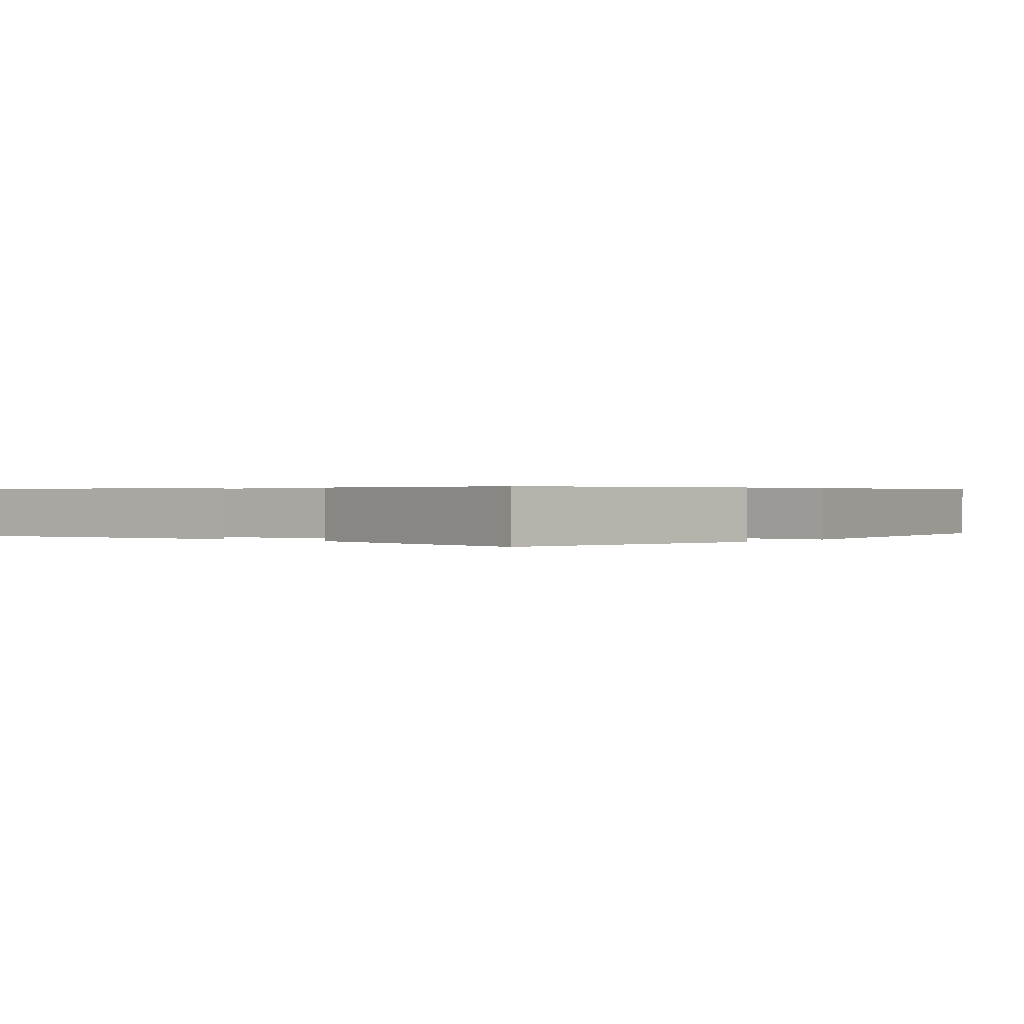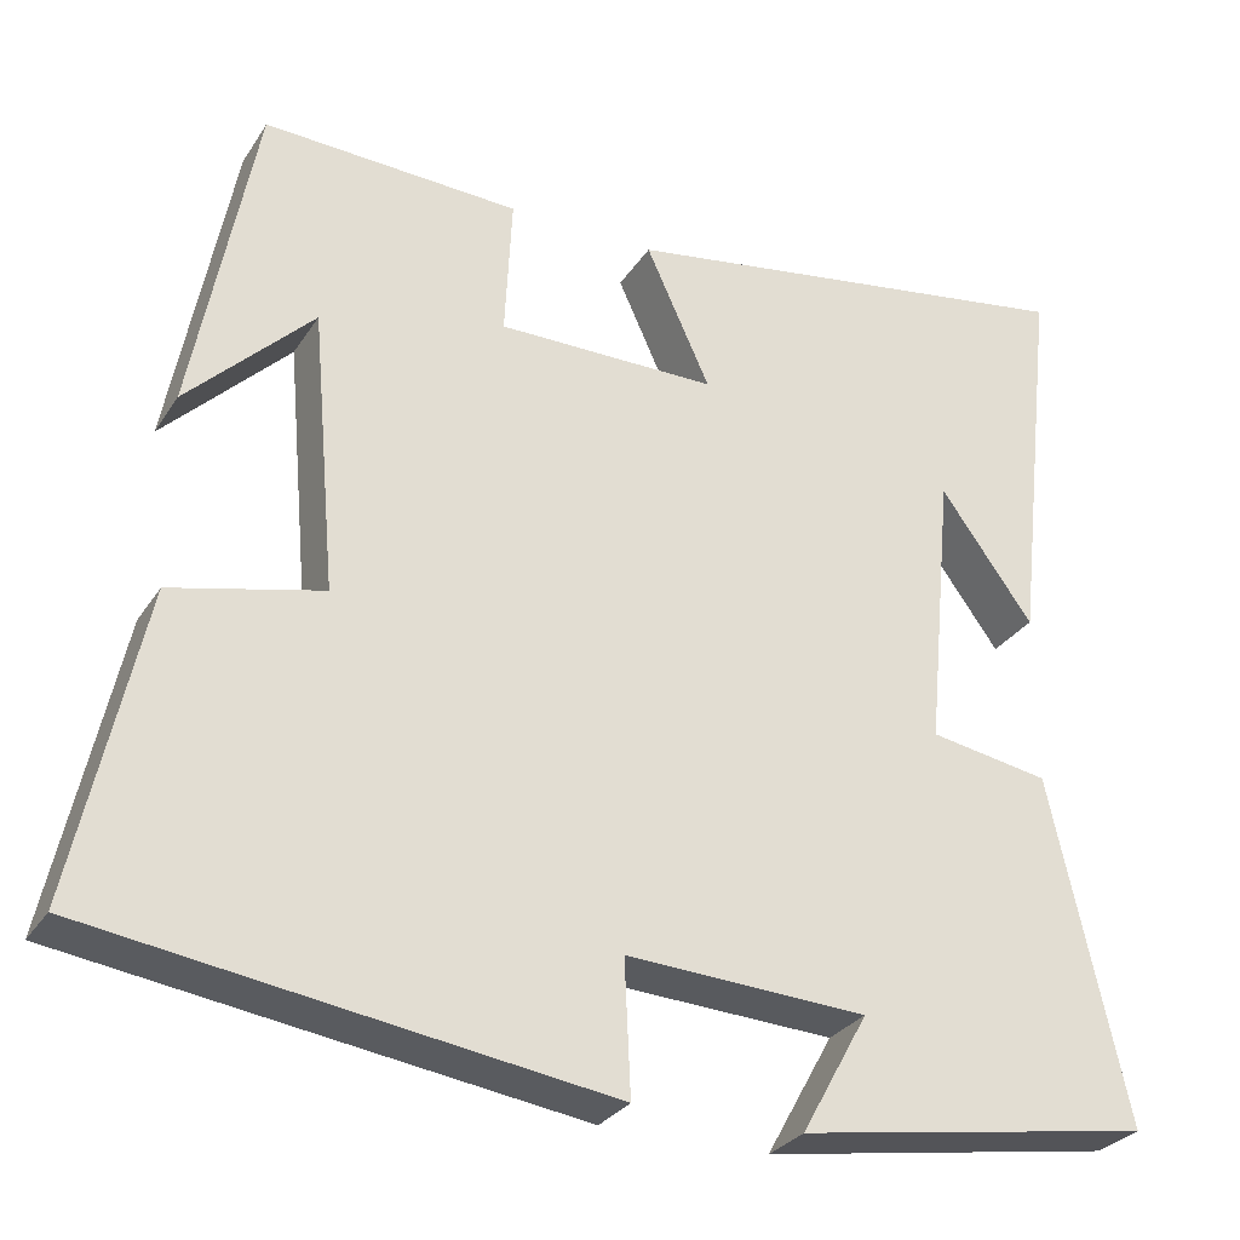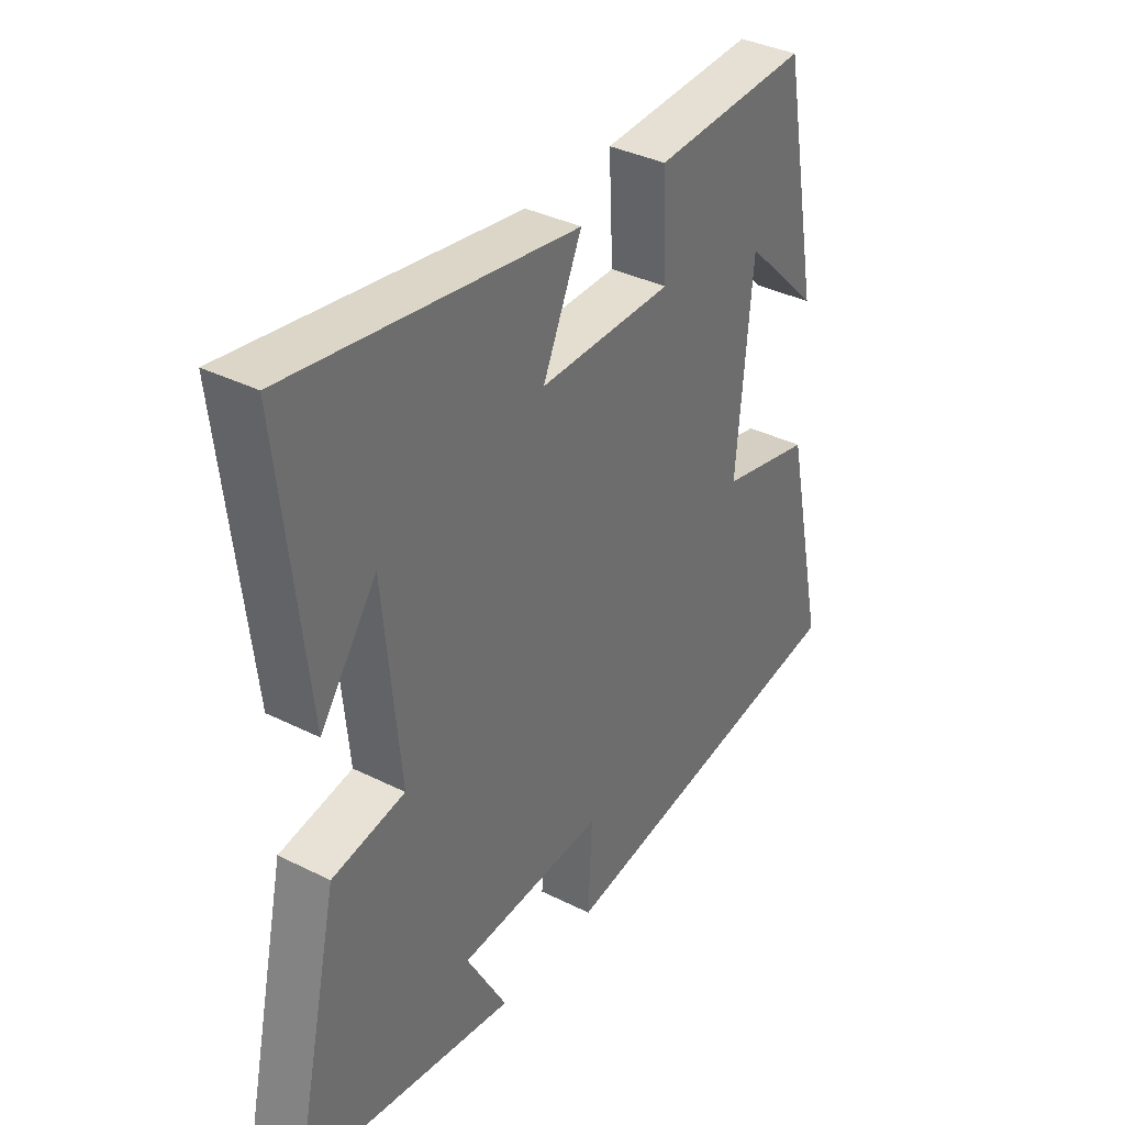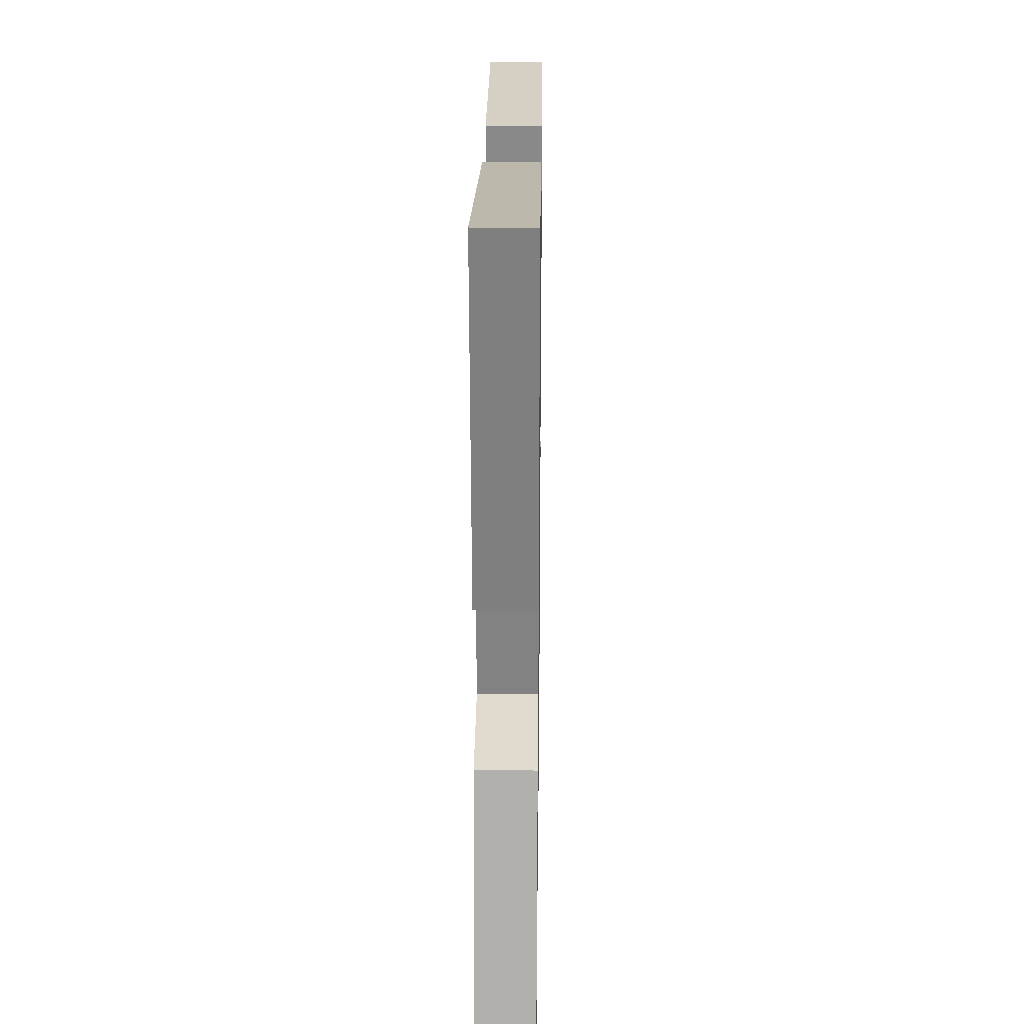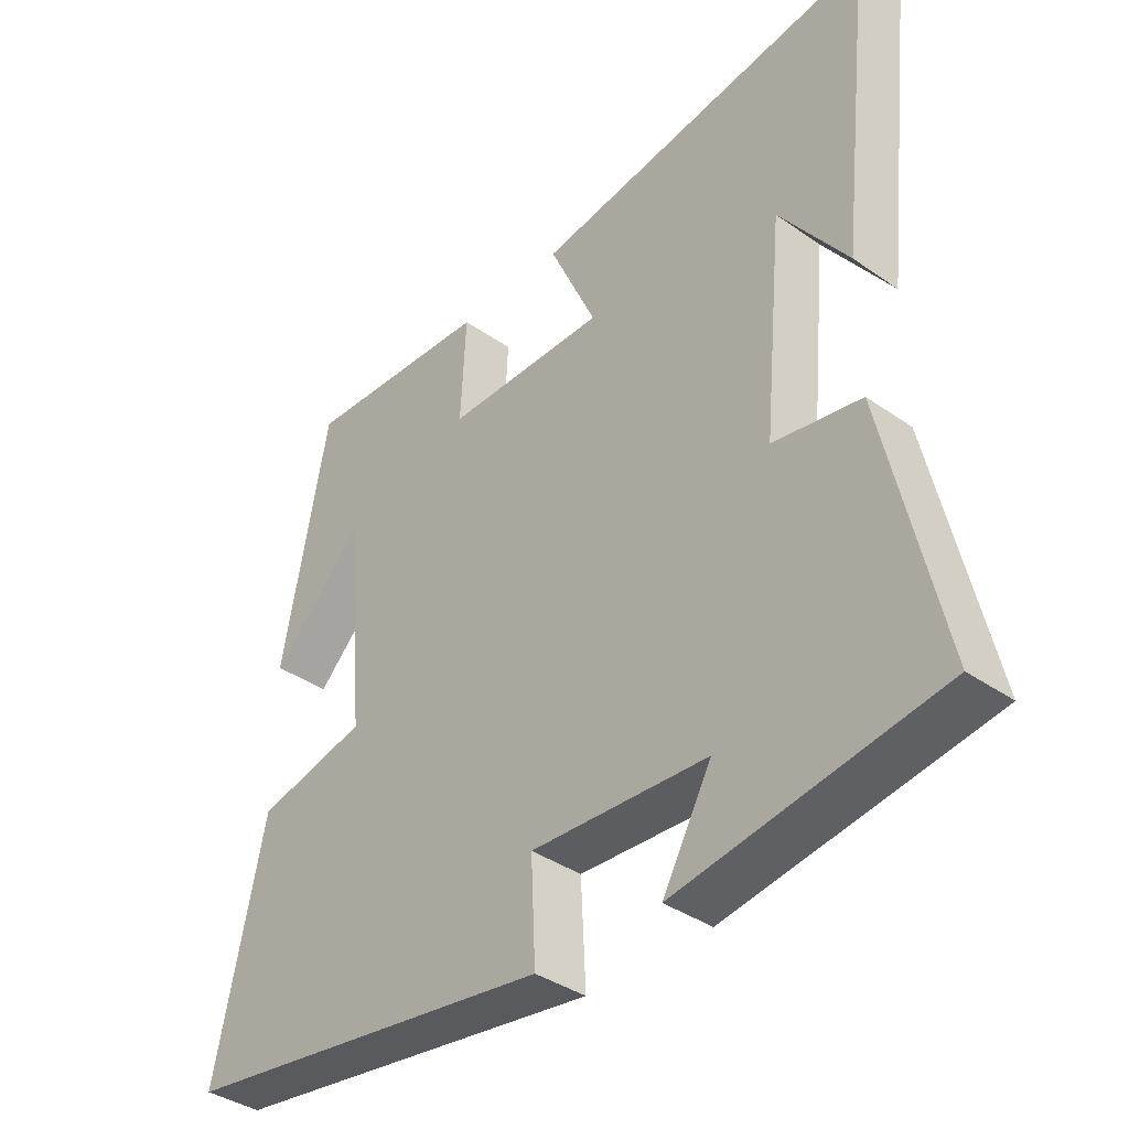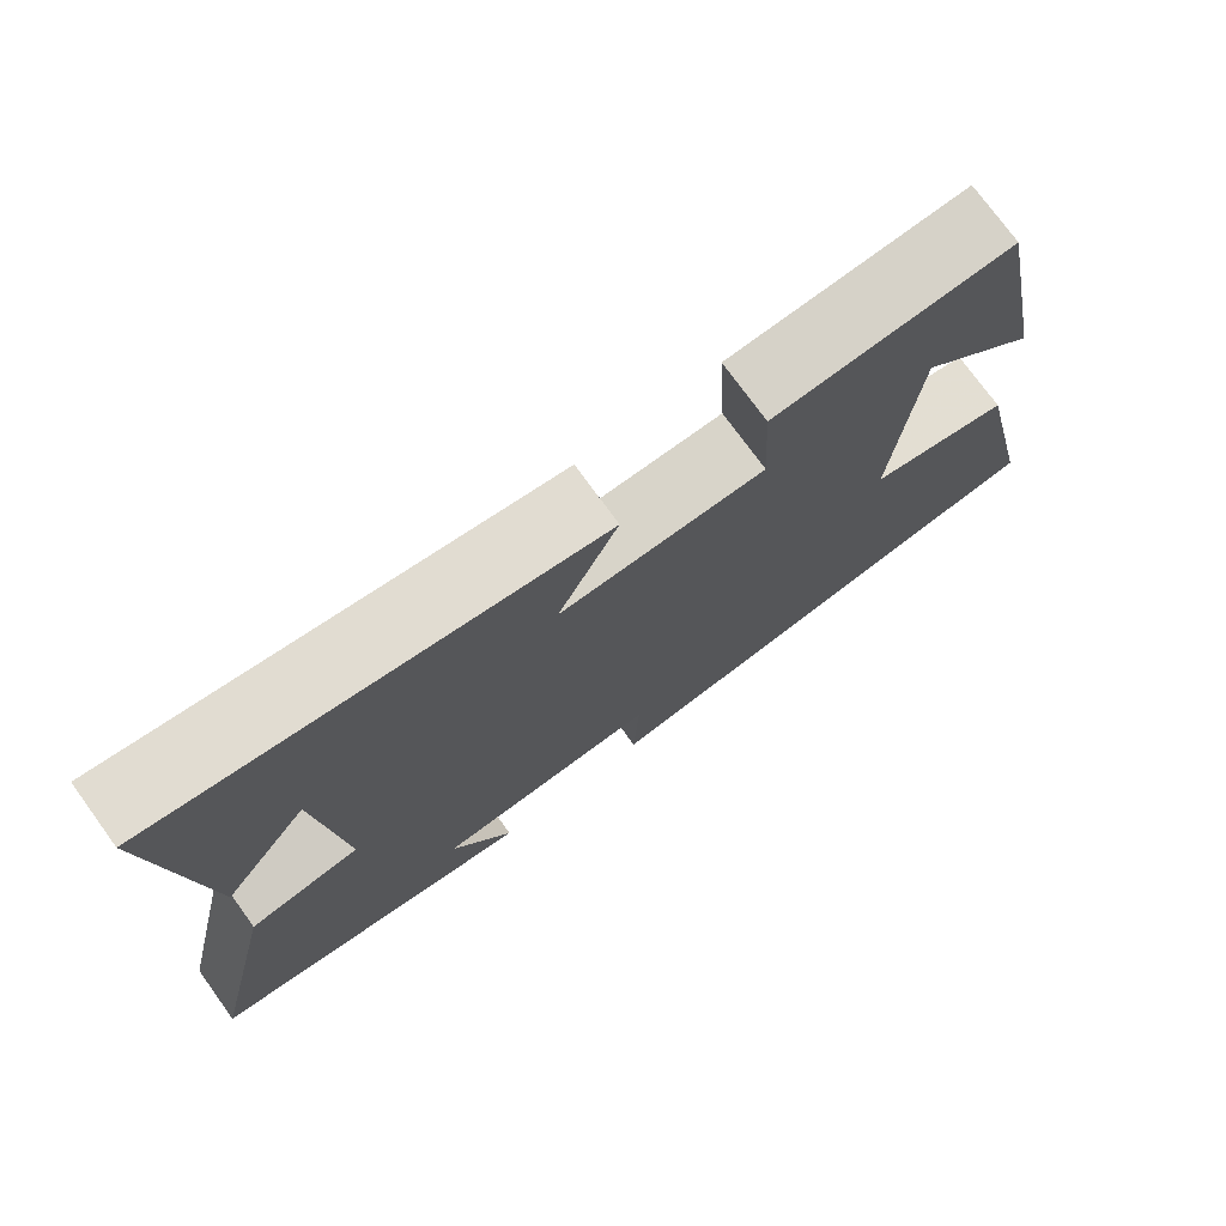
<metadata>
{"format":"obj","ext":"obj","renderer":"f3d","projection":"perspective","resolution":1024,"background":"white","views":[{"elev":0.4,"azim":129.4,"up":"+Y"},{"elev":-29.2,"azim":-26.7,"up":"+Z"},{"elev":36.5,"azim":123.1,"up":"+Z"},{"elev":23.8,"azim":90.8,"up":"+Z"},{"elev":-37.8,"azim":48.2,"up":"+Z"},{"elev":75.2,"azim":144.0,"up":"+Z"}]}
</metadata>
<code>
v 0.586 0.07 -0.435
v 0.187 0.07 -0.5
v 0.262 0.07 -0.365
v -0.008 0.07 -0.351
v -0.001 0.07 -0.5
v -0.576 0.07 -0.417
v -0.5 0.07 -0.068
v -0.331 0.07 -0.028
v -0.359 0.07 0.288
v -0.5 0.07 0.148
v -0.43 0.07 0.513
v -0.143 0.07 0.5
v -0.151 0.07 0.342
v 0.095 0.07 0.342
v 0.023 0.07 0.5
v 0.549 0.07 0.582
v 0.5 0.07 0.145
v 0.396 0.07 0.288
v 0.366 0.07 -0.026
v 0.5 0.07 -0.049
v 0.586 0 -0.435
v 0.187 0 -0.5
v 0.262 0 -0.365
v -0.008 0 -0.351
v -0.001 0 -0.5
v -0.576 0 -0.417
v -0.5 0 -0.068
v -0.331 0 -0.028
v -0.359 0 0.288
v -0.5 0 0.148
v -0.43 0 0.513
v -0.143 0 0.5
v -0.151 0 0.342
v 0.095 0 0.342
v 0.023 0 0.5
v 0.549 0 0.582
v 0.5 0 0.145
v 0.396 0 0.288
v 0.366 0 -0.026
v 0.5 0 -0.049
f 19 20 1
f 16 17 18
f 14 15 16 18
f 13 14 18 19
f 11 12 13
f 9 10 11
f 13 19 1
f 11 13 1
f 9 11 1
f 6 7 8
f 5 6 8
f 4 5 8
f 3 4 8 9
f 1 2 3
f 1 3 9
f 21 40 39
f 38 37 36
f 38 36 35 34
f 39 38 34 33
f 33 32 31
f 31 30 29
f 21 39 33
f 21 33 31
f 21 31 29
f 28 27 26
f 28 26 25
f 28 25 24
f 29 28 24 23
f 23 22 21
f 29 23 21
f 1 21 22 2
f 2 22 23 3
f 3 23 24 4
f 4 24 25 5
f 5 25 26 6
f 6 26 27 7
f 7 27 28 8
f 8 28 29 9
f 9 29 30 10
f 10 30 31 11
f 11 31 32 12
f 12 32 33 13
f 13 33 34 14
f 14 34 35 15
f 15 35 36 16
f 16 36 37 17
f 17 37 38 18
f 18 38 39 19
f 19 39 40 20
f 20 40 21 1

</code>
